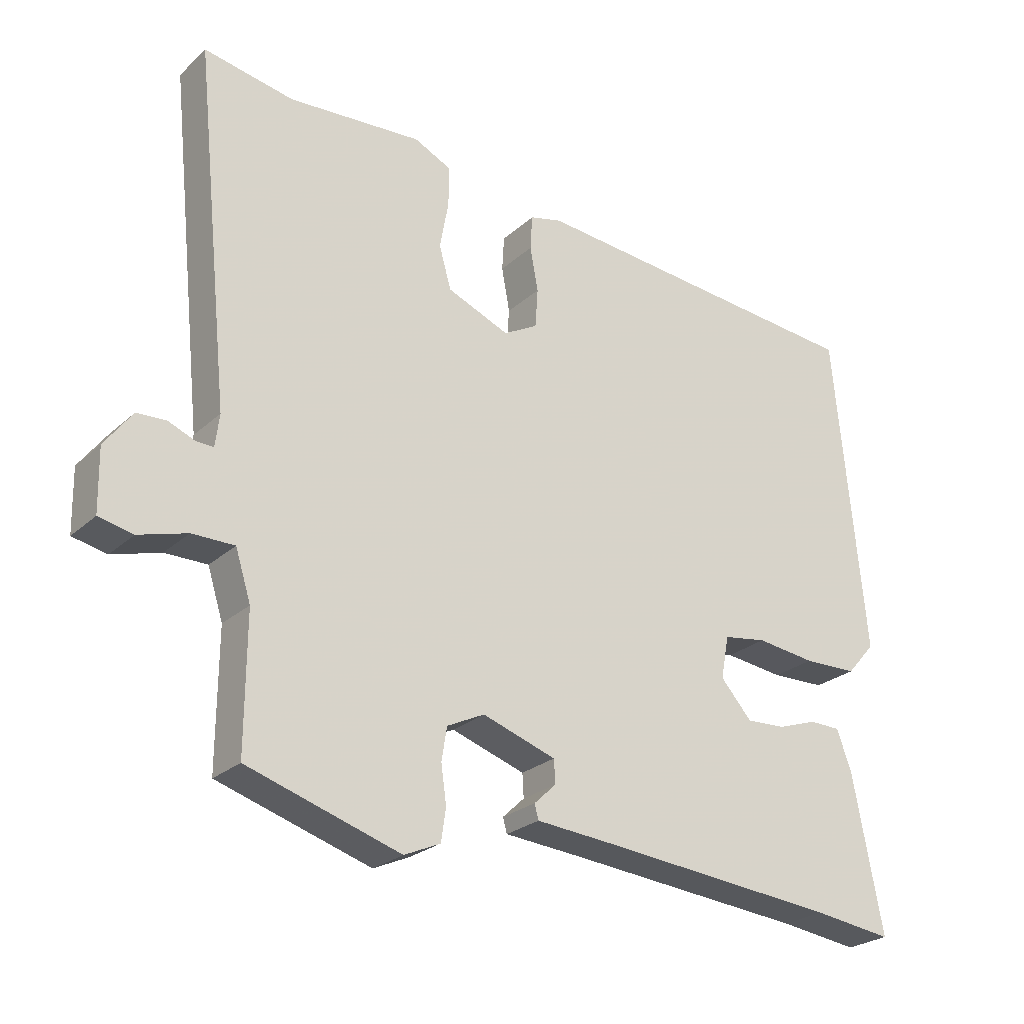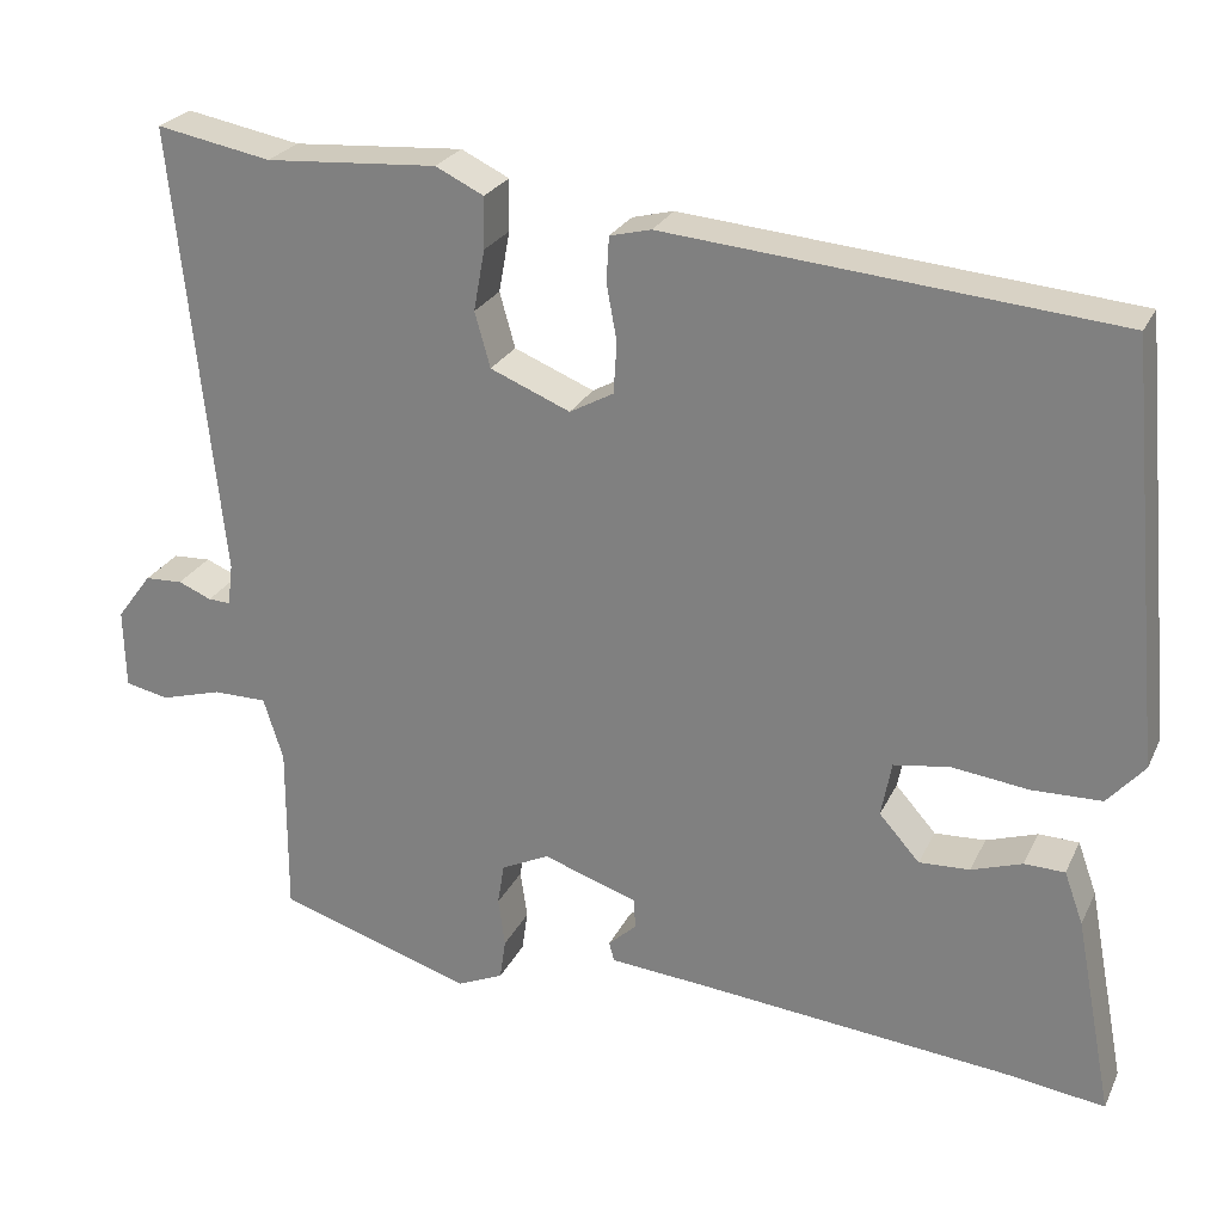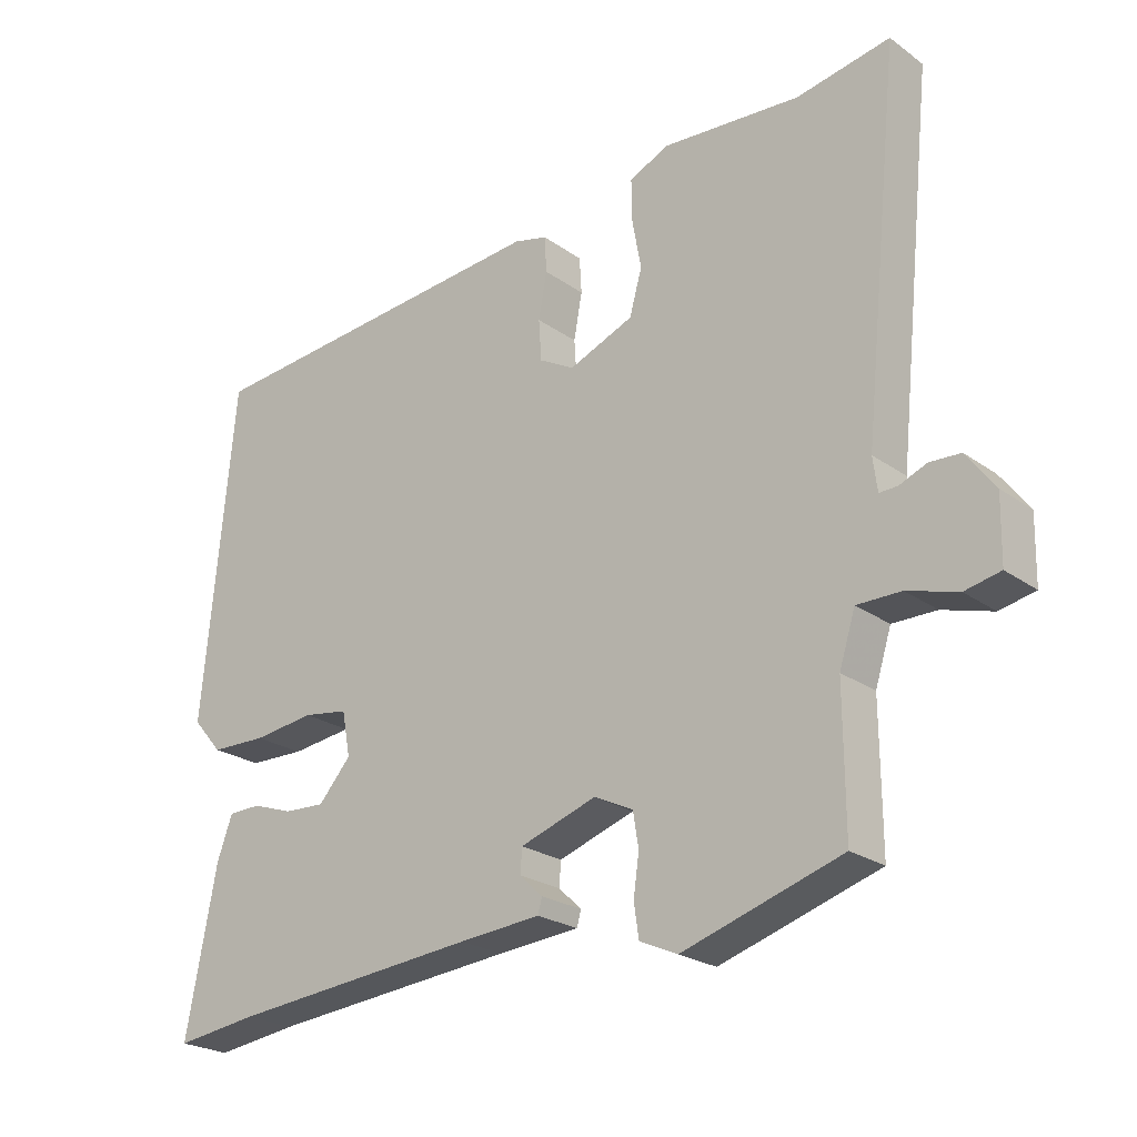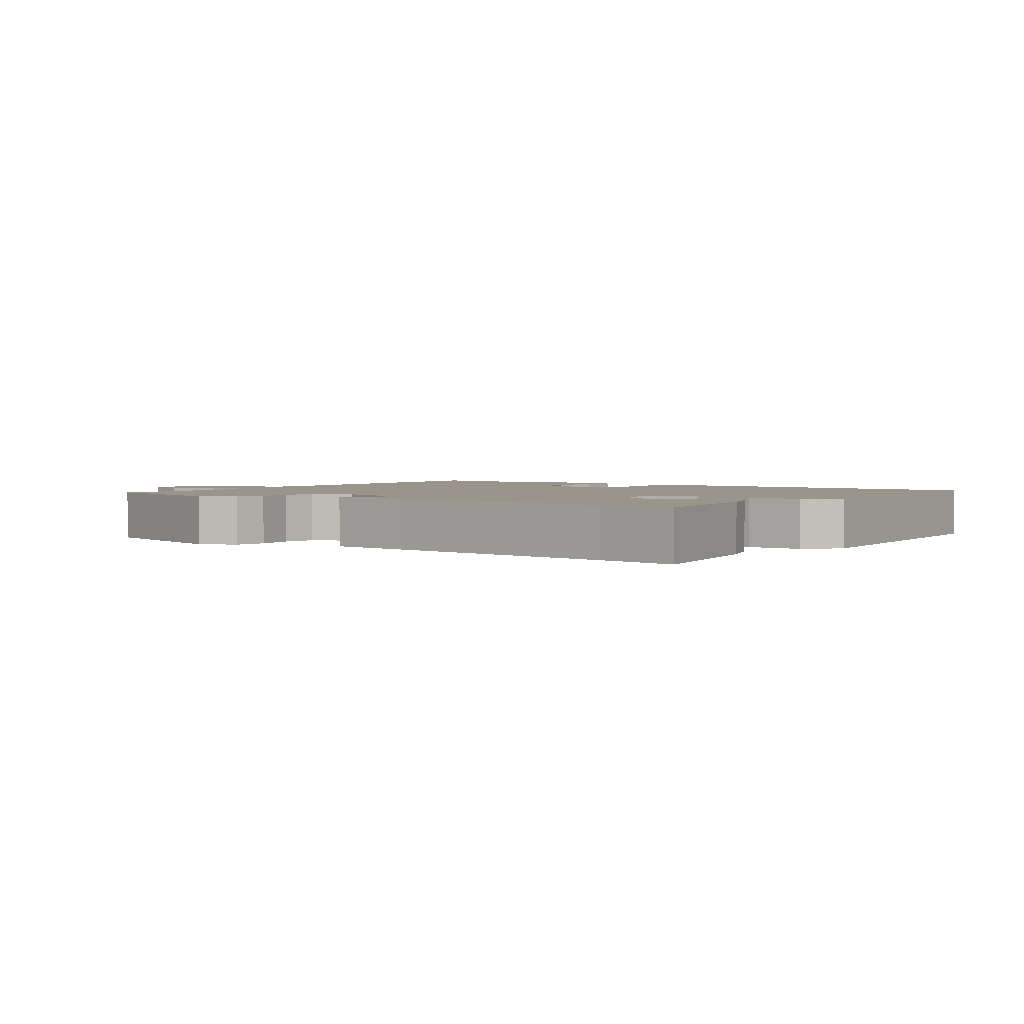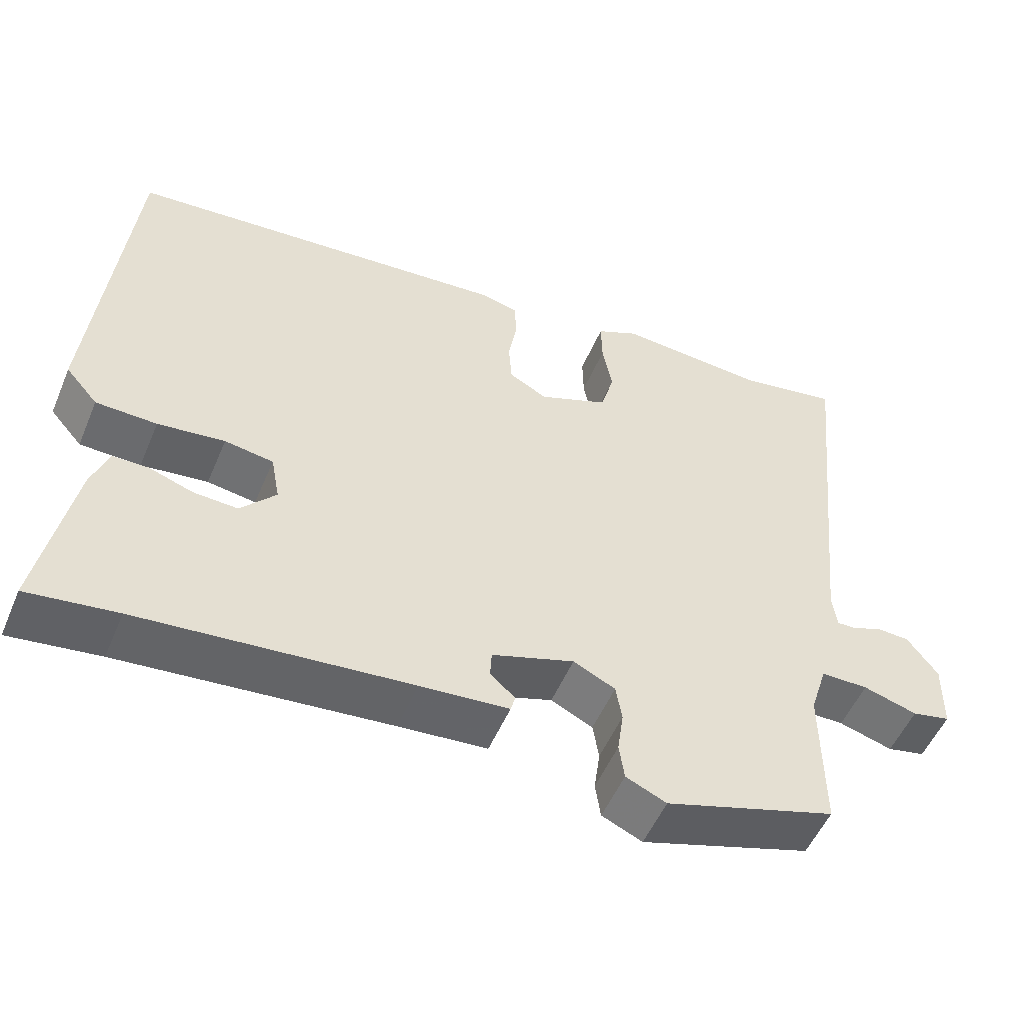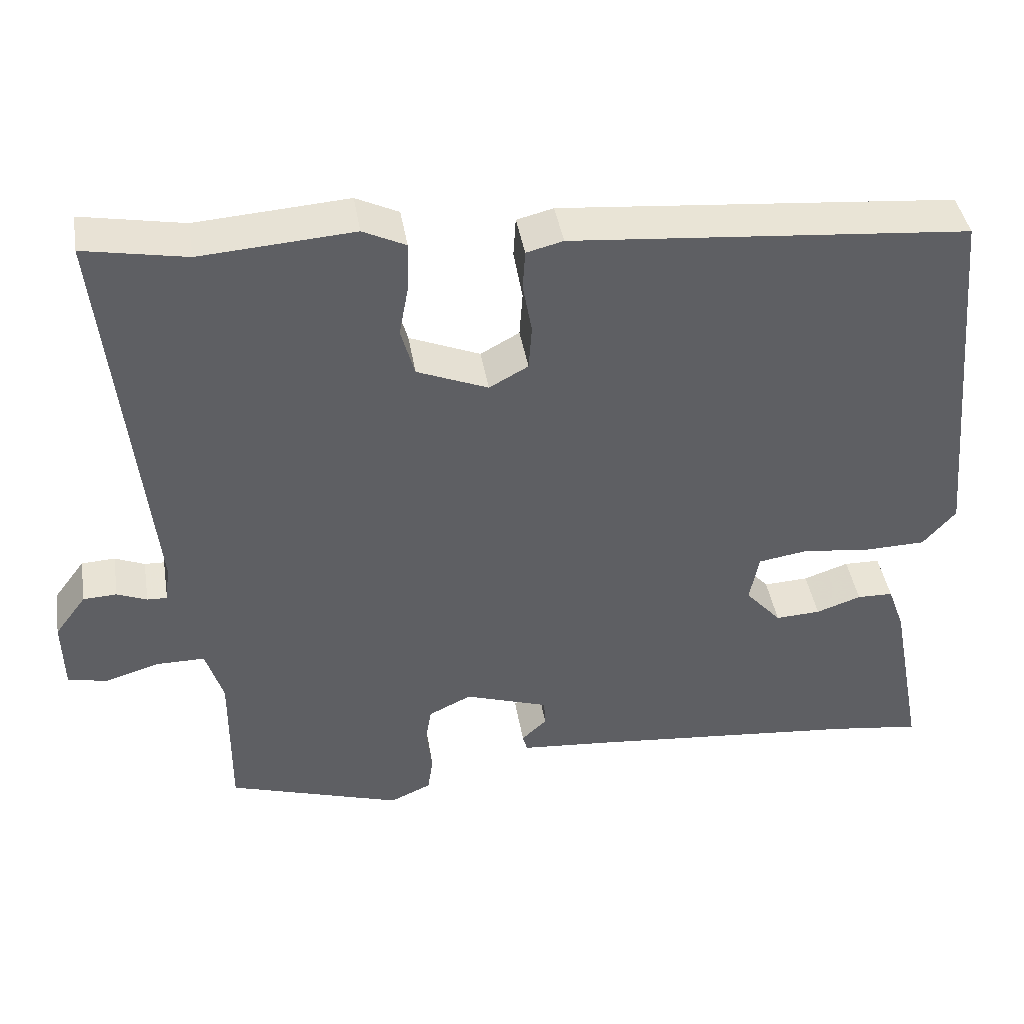
<metadata>
{"format":"obj","ext":"obj","renderer":"f3d","projection":"perspective","resolution":1024,"background":"white","views":[{"elev":-25.1,"azim":144.7,"up":"+Z"},{"elev":25.3,"azim":-159.1,"up":"+Z"},{"elev":-23.4,"azim":40.1,"up":"+Z"},{"elev":2.2,"azim":-143.9,"up":"+Y"},{"elev":-52.9,"azim":-22.8,"up":"+Z"},{"elev":42.3,"azim":170.6,"up":"+Z"}]}
</metadata>
<code>
v -0.499 0.07 0.419
v 0.021 0.07 0.465
v 0.069 0.07 0.453
v 0.072 0.07 0.401
v 0.06 0.07 0.335
v 0.064 0.07 0.276
v 0.115 0.07 0.248
v 0.208 0.07 0.286
v 0.226 0.07 0.35
v 0.213 0.07 0.421
v 0.212 0.07 0.481
v 0.268 0.07 0.508
v 0.468 0.07 0.494
v 0.602 0.07 0.519
v 0.547 0.07 -0.008
v 0.553 0.07 -0.056
v 0.579 0.07 -0.055
v 0.618 0.07 -0.039
v 0.662 0.07 -0.041
v 0.703 0.07 -0.096
v 0.701 0.07 -0.189
v 0.65 0.07 -0.2
v 0.578 0.07 -0.179
v 0.515 0.07 -0.179
v 0.492 0.07 -0.252
v 0.493 0.07 -0.452
v 0.265 0.07 -0.524
v 0.211 0.07 -0.5
v 0.204 0.07 -0.452
v 0.212 0.07 -0.395
v 0.204 0.07 -0.346
v 0.148 0.07 -0.319
v 0.038 0.07 -0.356
v 0.036 0.07 -0.391
v 0.069 0.07 -0.422
v 0.063 0.07 -0.444
v -0.055 0.07 -0.454
v -0.413 0.07 -0.488
v -0.532 0.07 -0.504
v -0.488 0.07 -0.272
v -0.466 0.07 -0.211
v -0.419 0.07 -0.21
v -0.36 0.07 -0.23
v -0.301 0.07 -0.233
v -0.254 0.07 -0.18
v -0.266 0.07 -0.116
v -0.331 0.07 -0.106
v -0.42 0.07 -0.117
v -0.501 0.07 -0.115
v -0.544 0.07 -0.066
v -0.499 0 0.419
v 0.021 0 0.465
v 0.069 0 0.453
v 0.072 0 0.401
v 0.06 0 0.335
v 0.064 0 0.276
v 0.115 0 0.248
v 0.208 0 0.286
v 0.226 0 0.35
v 0.213 0 0.421
v 0.212 0 0.481
v 0.268 0 0.508
v 0.468 0 0.494
v 0.602 0 0.519
v 0.547 0 -0.008
v 0.553 0 -0.056
v 0.579 0 -0.055
v 0.618 0 -0.039
v 0.662 0 -0.041
v 0.703 0 -0.096
v 0.701 0 -0.189
v 0.65 0 -0.2
v 0.578 0 -0.179
v 0.515 0 -0.179
v 0.492 0 -0.252
v 0.493 0 -0.452
v 0.265 0 -0.524
v 0.211 0 -0.5
v 0.204 0 -0.452
v 0.212 0 -0.395
v 0.204 0 -0.346
v 0.148 0 -0.319
v 0.038 0 -0.356
v 0.036 0 -0.391
v 0.069 0 -0.422
v 0.063 0 -0.444
v -0.055 0 -0.454
v -0.413 0 -0.488
v -0.532 0 -0.504
v -0.488 0 -0.272
v -0.466 0 -0.211
v -0.419 0 -0.21
v -0.36 0 -0.23
v -0.301 0 -0.233
v -0.254 0 -0.18
v -0.266 0 -0.116
v -0.331 0 -0.106
v -0.42 0 -0.117
v -0.501 0 -0.115
v -0.544 0 -0.066
f 47 48 49 50
f 46 47 50 1
f 40 41 42 43
f 38 39 40 43
f 37 38 43 44
f 34 35 36 37
f 33 34 37 44
f 32 33 44 45
f 27 28 29 30
f 25 26 27 30
f 24 25 30 31
f 20 21 22 23
f 20 23 24
f 17 18 19 20
f 16 17 20 24
f 15 16 24 31
f 13 14 15 31
f 9 10 11 12
f 9 12 13 31
f 2 3 4 5
f 46 1 2 5
f 46 5 6
f 32 45 46 6
f 8 9 31 32
f 7 8 32
f 6 7 32
f 100 99 98 97
f 51 100 97 96
f 93 92 91 90
f 93 90 89 88
f 94 93 88 87
f 87 86 85 84
f 94 87 84 83
f 95 94 83 82
f 80 79 78 77
f 80 77 76 75
f 81 80 75 74
f 73 72 71 70
f 74 73 70
f 70 69 68 67
f 74 70 67 66
f 81 74 66 65
f 81 65 64 63
f 62 61 60 59
f 81 63 62 59
f 55 54 53 52
f 55 52 51 96
f 56 55 96
f 56 96 95 82
f 82 81 59 58
f 82 58 57
f 82 57 56
f 1 51 52 2
f 2 52 53 3
f 3 53 54 4
f 4 54 55 5
f 5 55 56 6
f 6 56 57 7
f 7 57 58 8
f 8 58 59 9
f 9 59 60 10
f 10 60 61 11
f 11 61 62 12
f 12 62 63 13
f 13 63 64 14
f 14 64 65 15
f 15 65 66 16
f 16 66 67 17
f 17 67 68 18
f 18 68 69 19
f 19 69 70 20
f 20 70 71 21
f 21 71 72 22
f 22 72 73 23
f 23 73 74 24
f 24 74 75 25
f 25 75 76 26
f 26 76 77 27
f 27 77 78 28
f 28 78 79 29
f 29 79 80 30
f 30 80 81 31
f 31 81 82 32
f 32 82 83 33
f 33 83 84 34
f 34 84 85 35
f 35 85 86 36
f 36 86 87 37
f 37 87 88 38
f 38 88 89 39
f 39 89 90 40
f 40 90 91 41
f 41 91 92 42
f 42 92 93 43
f 43 93 94 44
f 44 94 95 45
f 45 95 96 46
f 46 96 97 47
f 47 97 98 48
f 48 98 99 49
f 49 99 100 50
f 50 100 51 1

</code>
